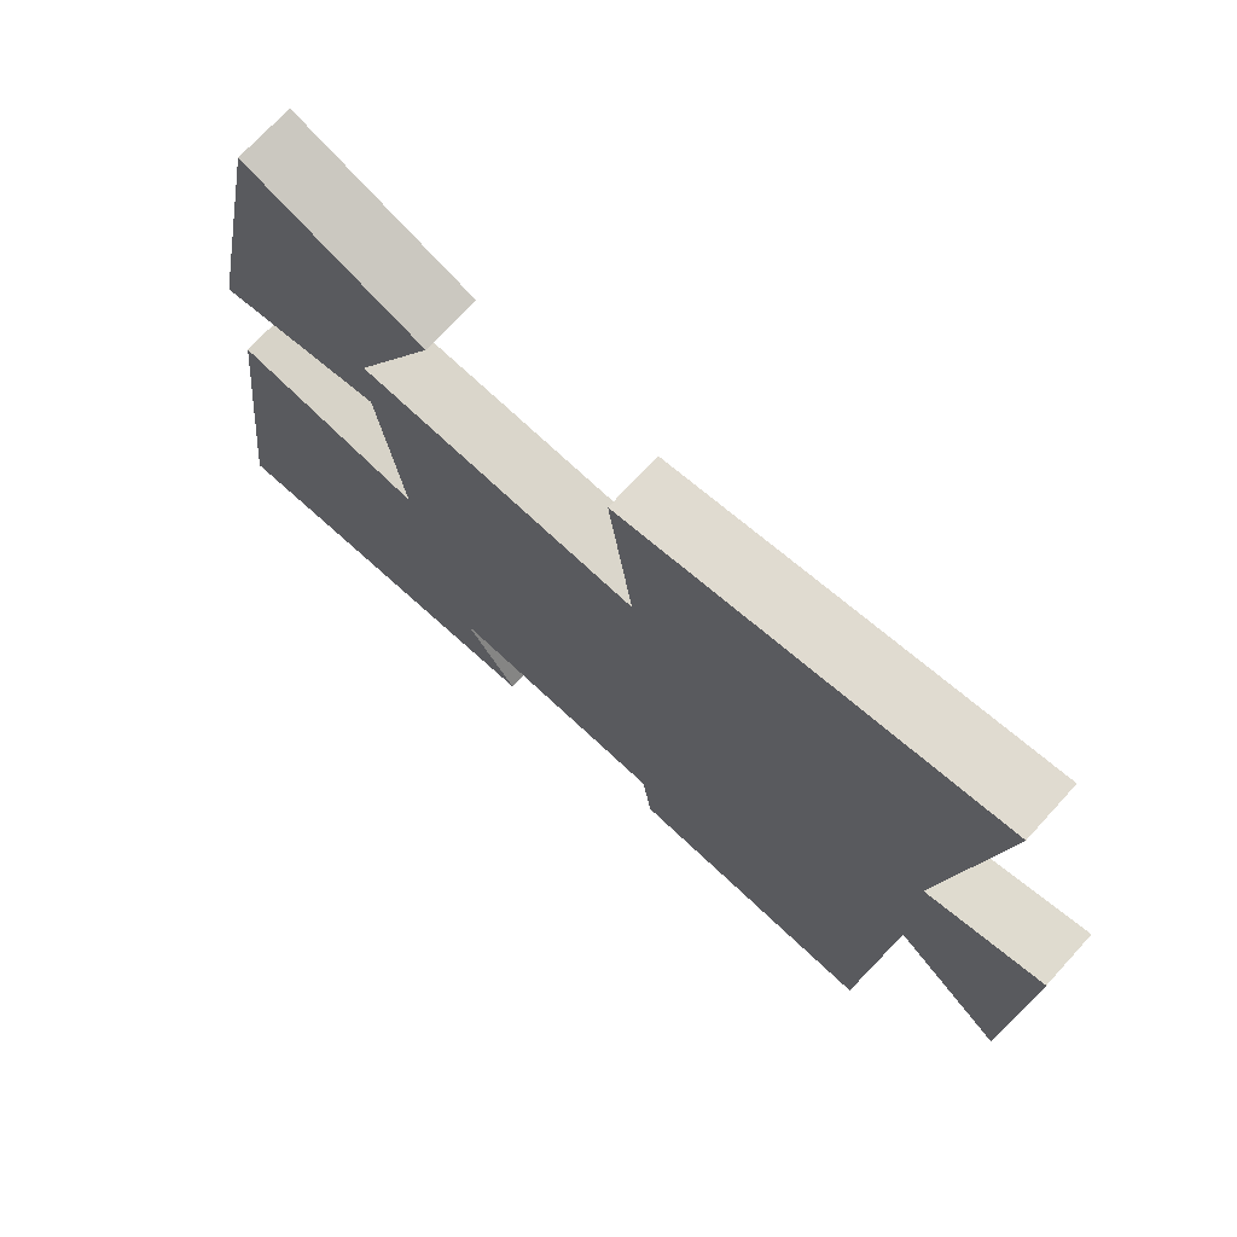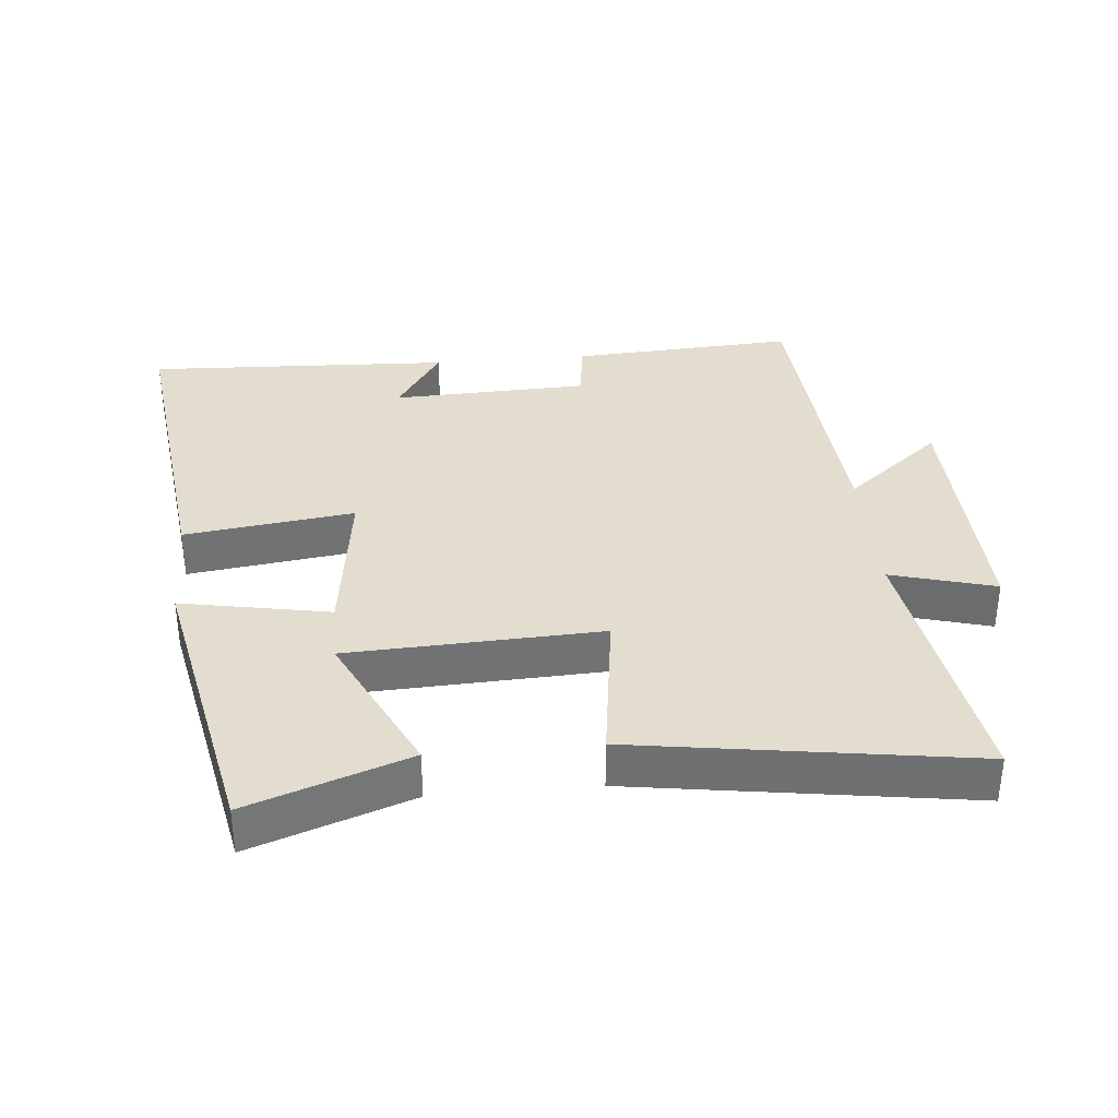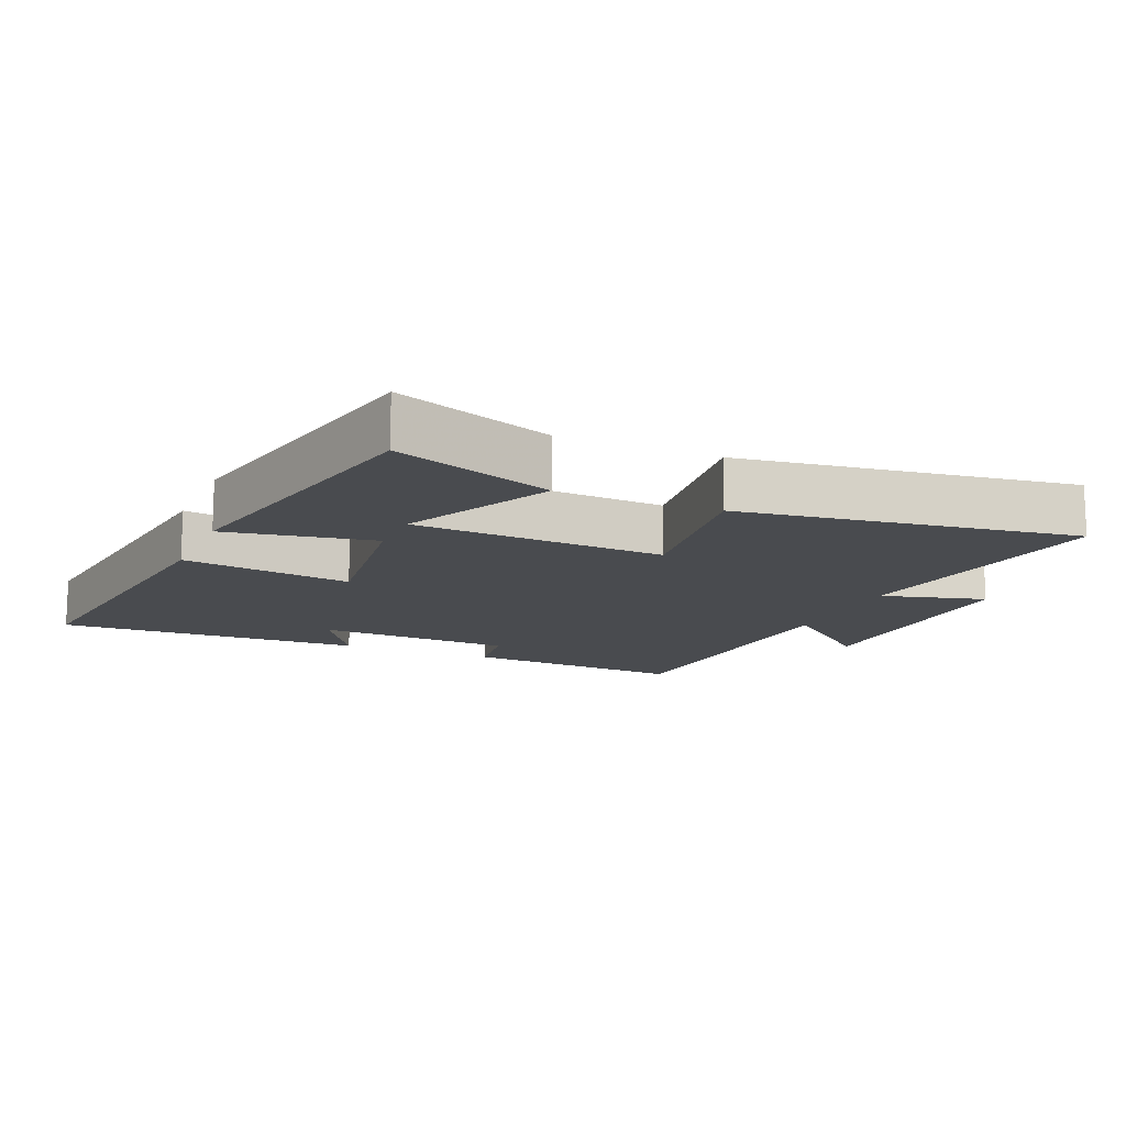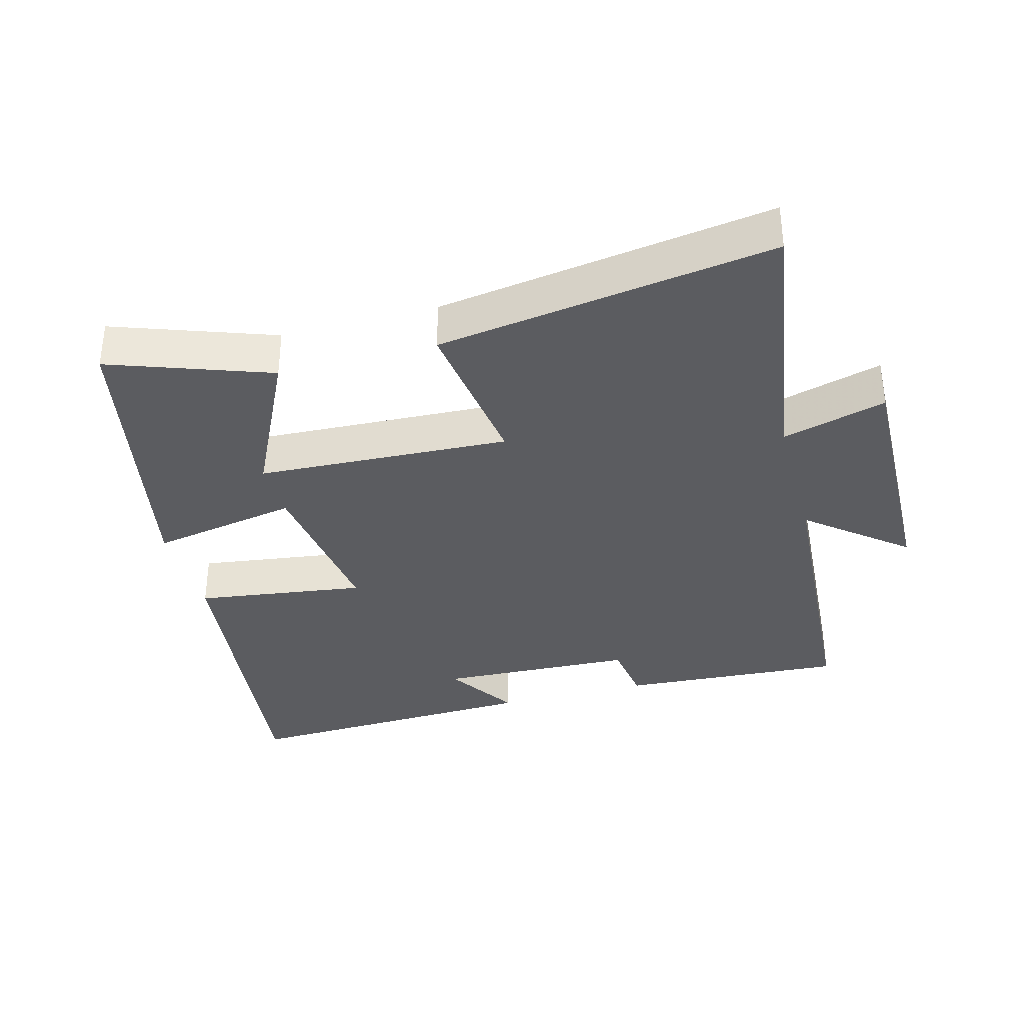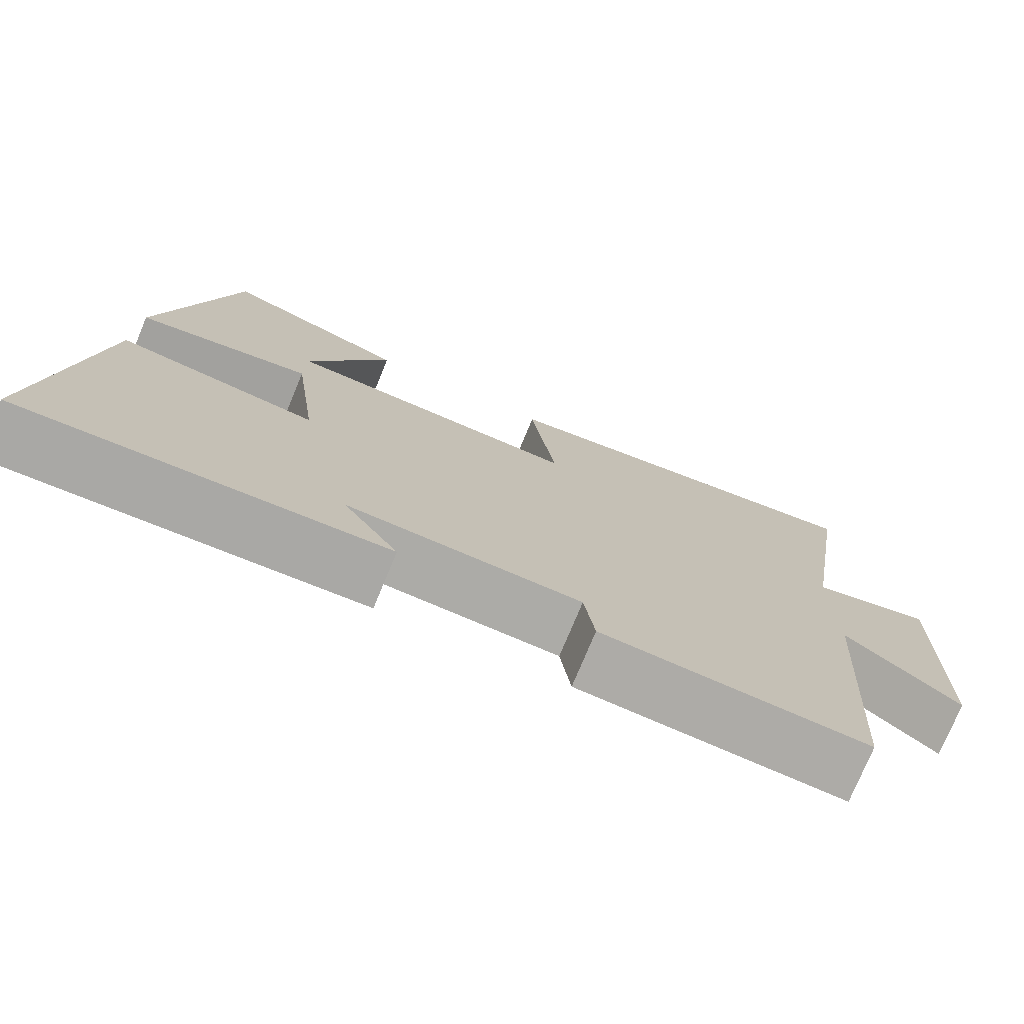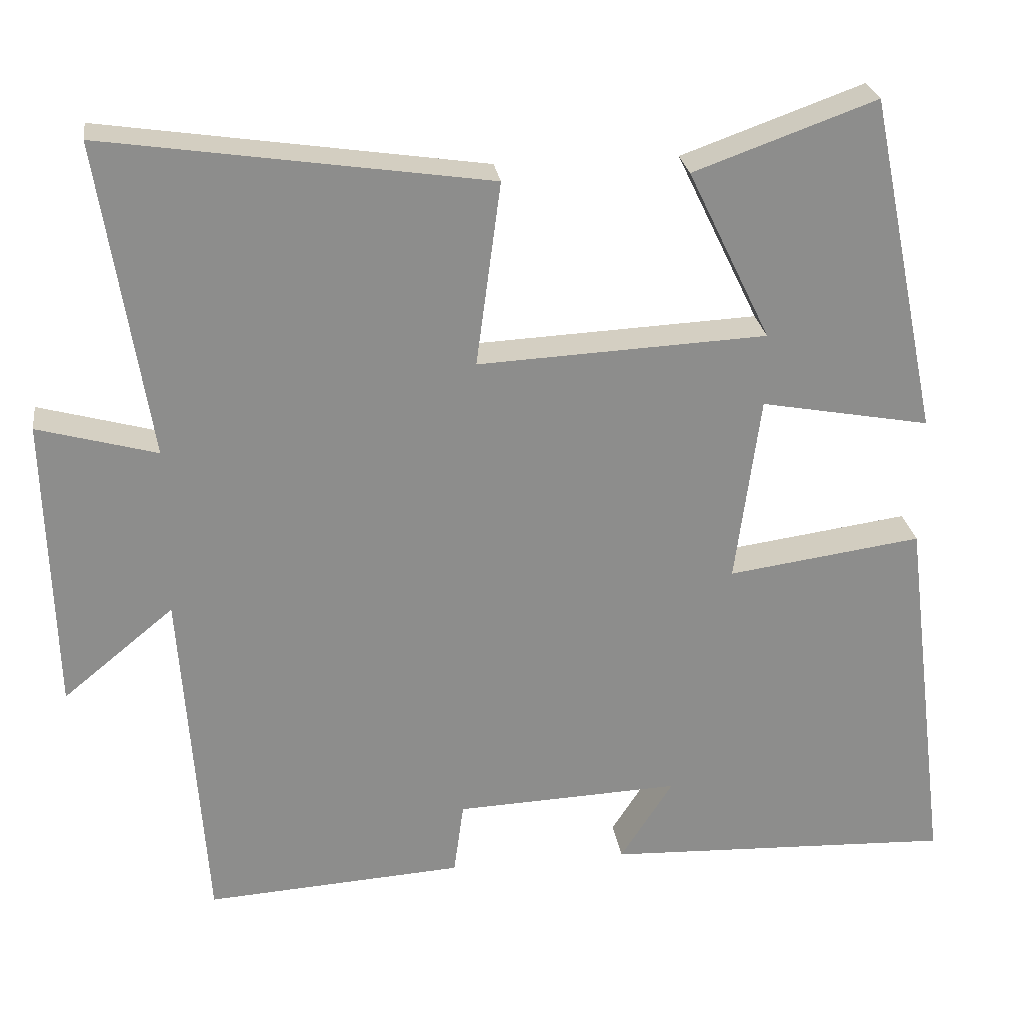
<metadata>
{"format":"obj","ext":"obj","renderer":"f3d","projection":"perspective","resolution":1024,"background":"white","views":[{"elev":72.5,"azim":42.5,"up":"+Z"},{"elev":34.8,"azim":-5.1,"up":"+Y"},{"elev":-13.7,"azim":-23.4,"up":"+Y"},{"elev":-35.0,"azim":15.2,"up":"+Y"},{"elev":-75.7,"azim":-22.5,"up":"+Z"},{"elev":25.9,"azim":172.0,"up":"+Z"}]}
</metadata>
<code>
v 0.469 0.07 -0.521
v 0.133 0.07 -0.5
v 0.12 0.07 -0.404
v -0.174 0.07 -0.392
v -0.105 0.07 -0.5
v -0.562 0.07 -0.519
v -0.5 0.07 -0.028
v -0.247 0.07 -0.063
v -0.279 0.07 0.183
v -0.5 0.07 0.142
v -0.408 0.07 0.585
v -0.171 0.07 0.5
v -0.279 0.07 0.278
v 0.097 0.07 0.26
v 0.065 0.07 0.5
v 0.564 0.07 0.574
v 0.5 0.07 0.162
v 0.655 0.07 0.205
v 0.645 0.07 -0.181
v 0.5 0.07 -0.062
v 0.469 0 -0.521
v 0.133 0 -0.5
v 0.12 0 -0.404
v -0.174 0 -0.392
v -0.105 0 -0.5
v -0.562 0 -0.519
v -0.5 0 -0.028
v -0.247 0 -0.063
v -0.279 0 0.183
v -0.5 0 0.142
v -0.408 0 0.585
v -0.171 0 0.5
v -0.279 0 0.278
v 0.097 0 0.26
v 0.065 0 0.5
v 0.564 0 0.574
v 0.5 0 0.162
v 0.655 0 0.205
v 0.645 0 -0.181
v 0.5 0 -0.062
f 17 18 19 20
f 17 20 1 2
f 14 15 16 17
f 13 14 17
f 10 11 12 13
f 9 10 13
f 8 9 13 17
f 6 7 8
f 4 5 6
f 4 6 8 17
f 17 2 3
f 3 4 17
f 40 39 38 37
f 22 21 40 37
f 37 36 35 34
f 37 34 33
f 33 32 31 30
f 33 30 29
f 37 33 29 28
f 28 27 26
f 26 25 24
f 37 28 26 24
f 23 22 37
f 37 24 23
f 1 21 22 2
f 2 22 23 3
f 3 23 24 4
f 4 24 25 5
f 5 25 26 6
f 6 26 27 7
f 7 27 28 8
f 8 28 29 9
f 9 29 30 10
f 10 30 31 11
f 11 31 32 12
f 12 32 33 13
f 13 33 34 14
f 14 34 35 15
f 15 35 36 16
f 16 36 37 17
f 17 37 38 18
f 18 38 39 19
f 19 39 40 20
f 20 40 21 1

</code>
